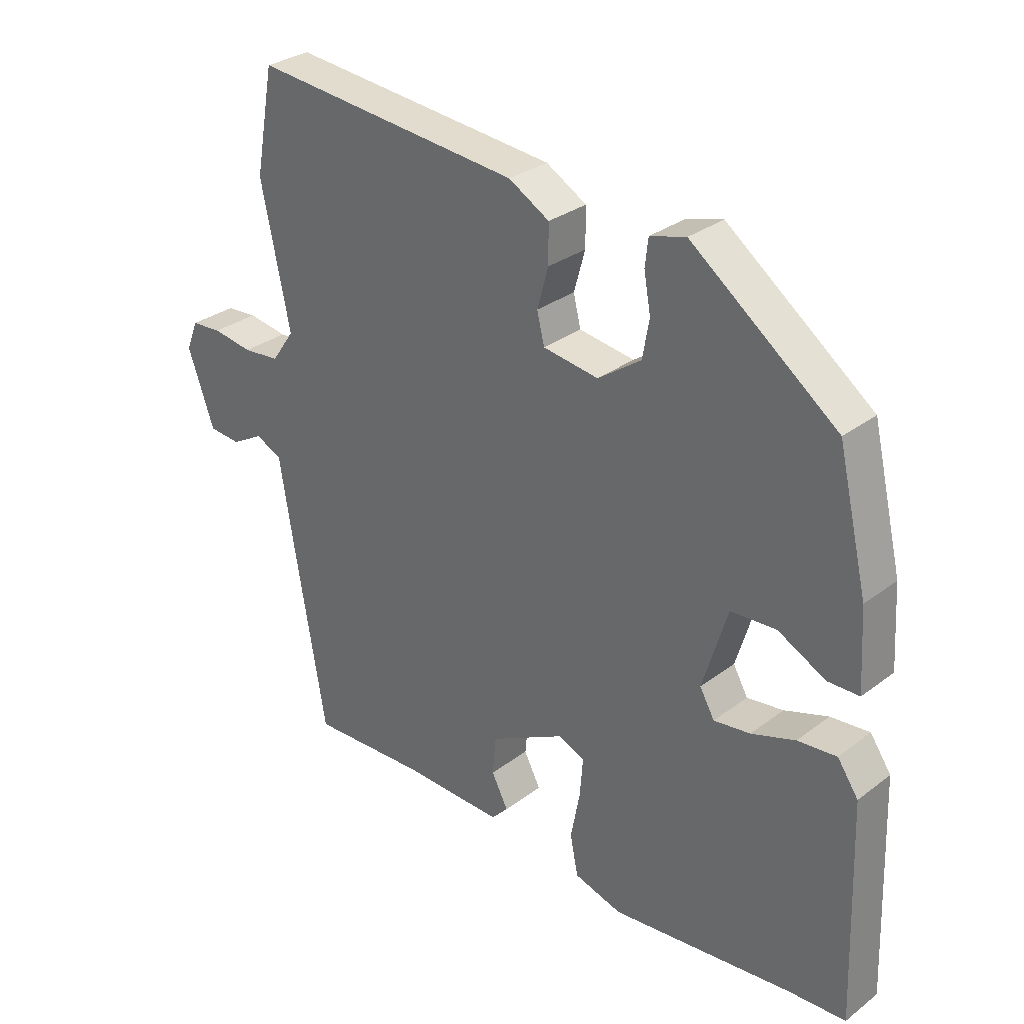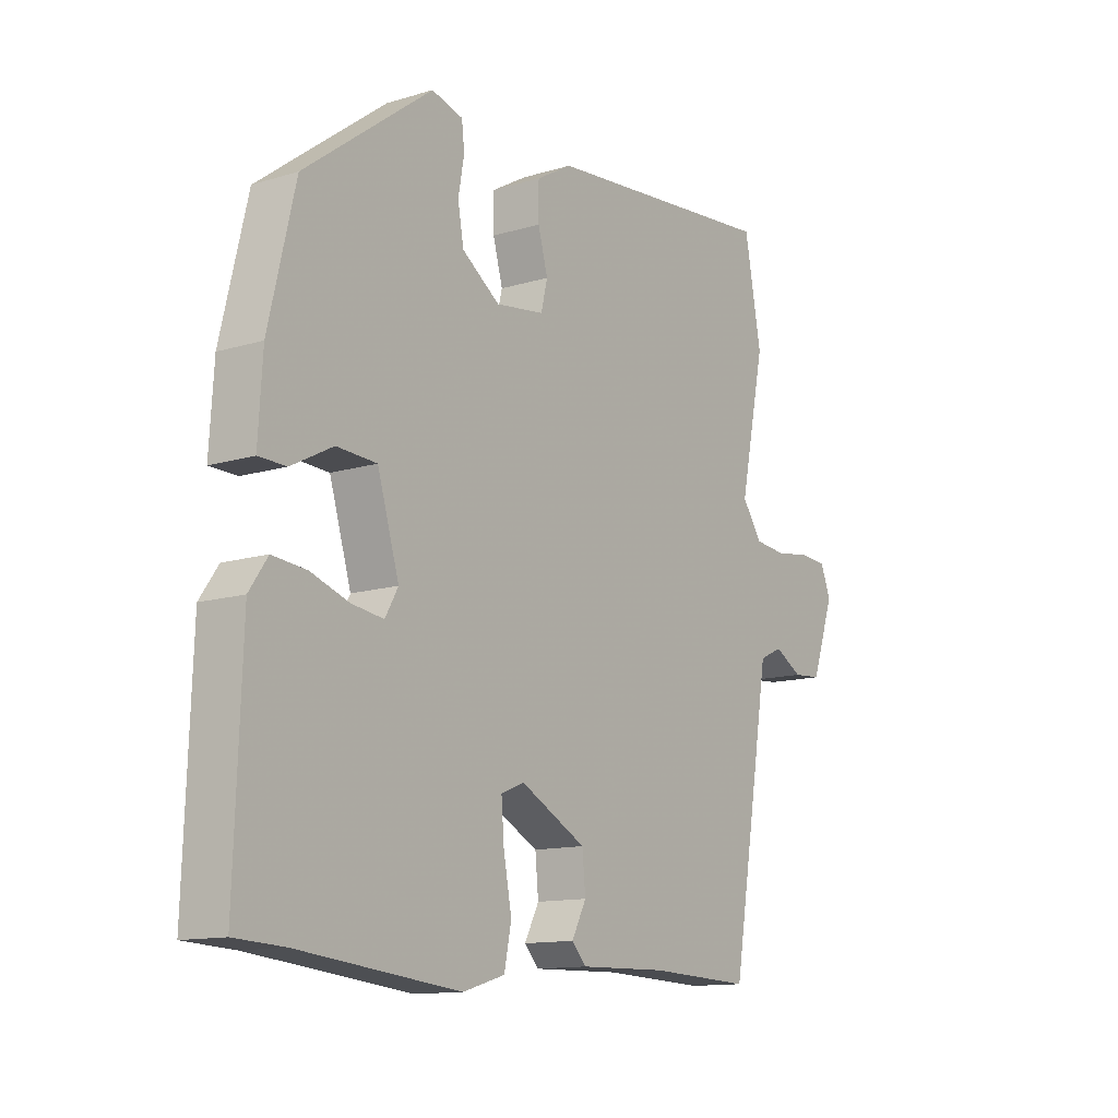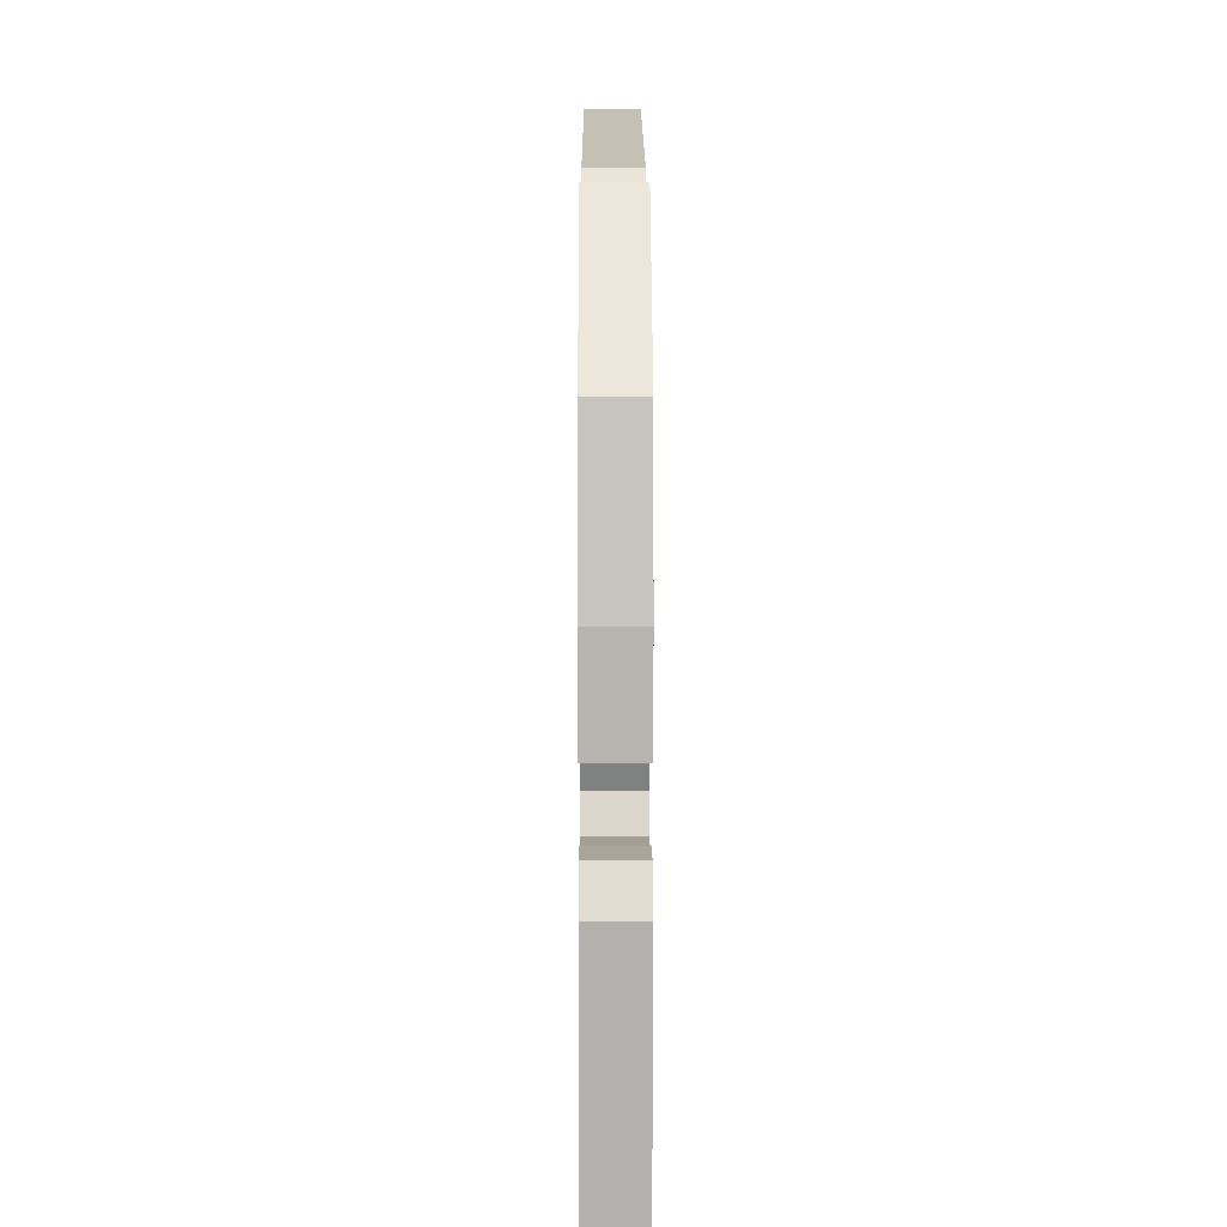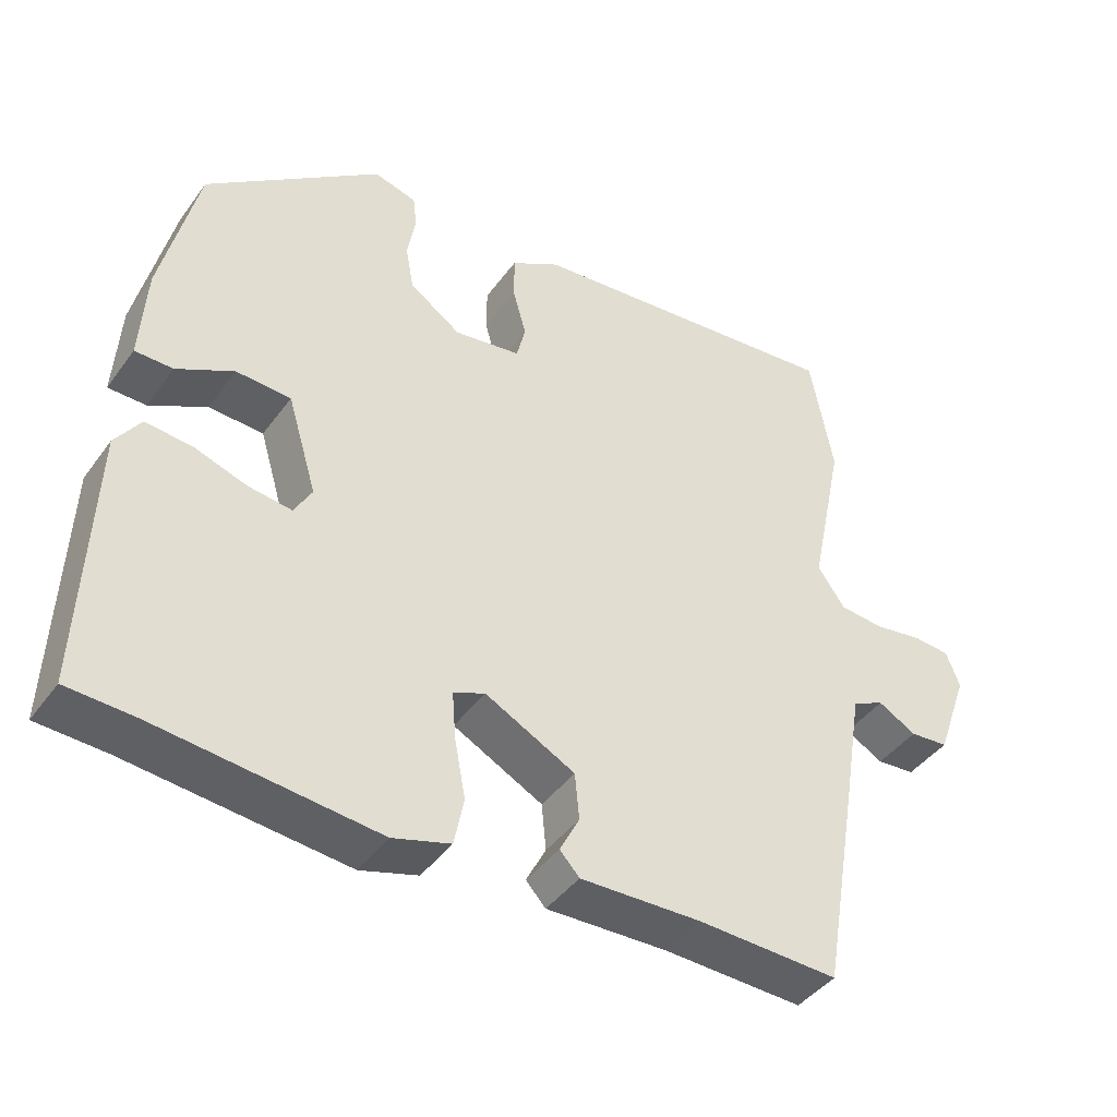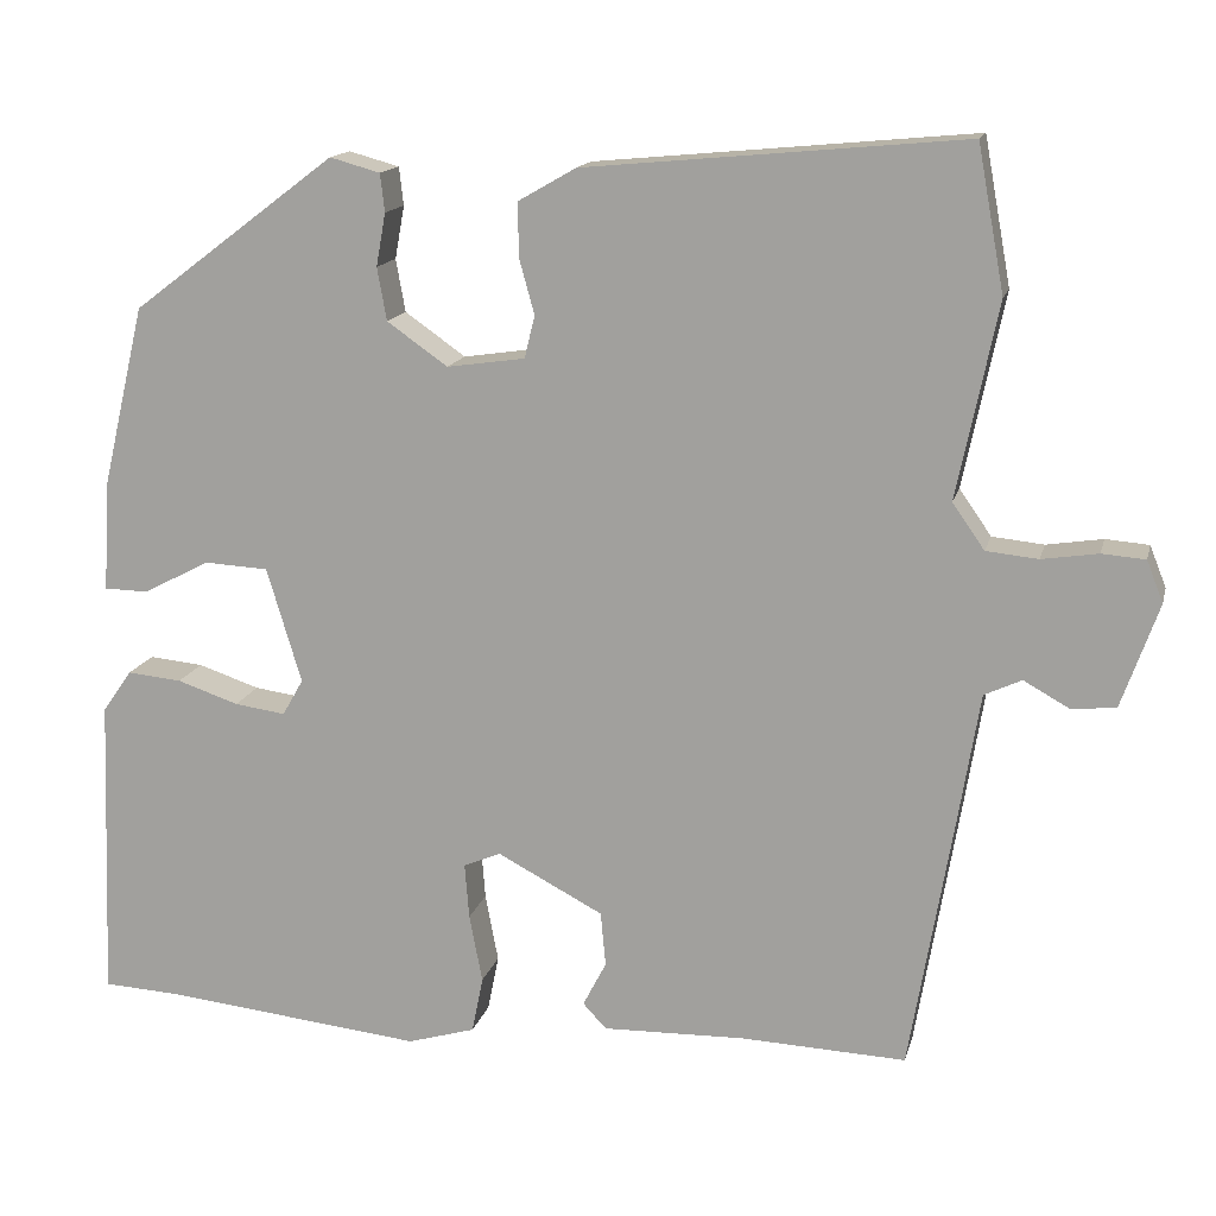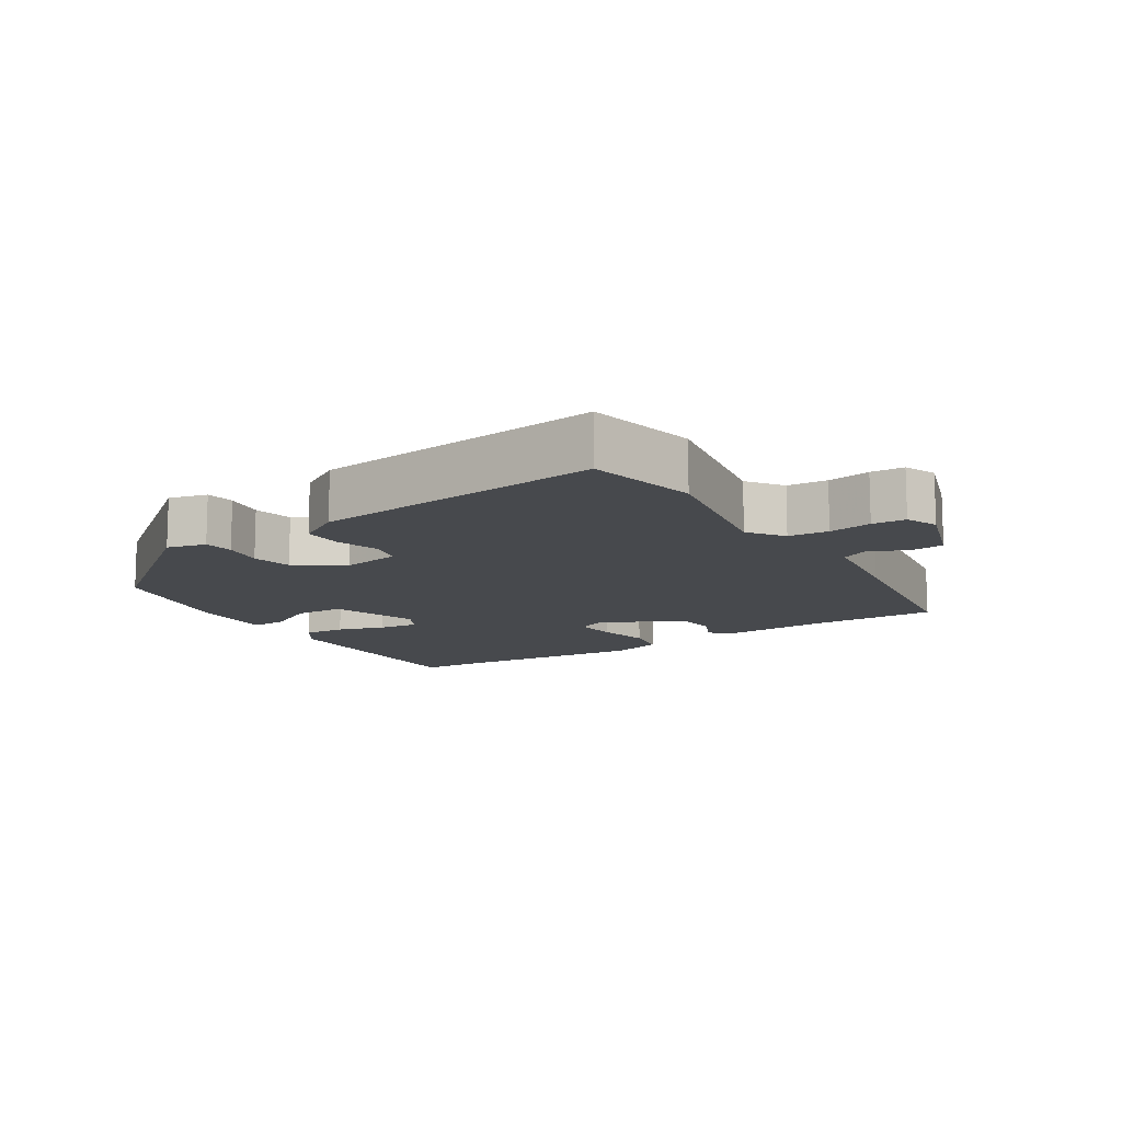
<metadata>
{"format":"obj","ext":"obj","renderer":"f3d","projection":"perspective","resolution":1024,"background":"white","views":[{"elev":30.3,"azim":-137.4,"up":"+Z"},{"elev":-12.7,"azim":-54.8,"up":"+Z"},{"elev":13.0,"azim":-90.2,"up":"+Z"},{"elev":-42.4,"azim":-33.0,"up":"+Z"},{"elev":14.8,"azim":13.4,"up":"+Z"},{"elev":-12.1,"azim":33.7,"up":"+Y"}]}
</metadata>
<code>
v -0.455 0.07 -0.502
v -0.547 0.07 -0.497
v -0.534 0.07 -0.143
v -0.5 0.07 -0.094
v -0.437 0.07 -0.1
v -0.366 0.07 -0.124
v -0.307 0.07 -0.132
v -0.283 0.07 -0.09
v -0.323 0.07 0.043
v -0.397 0.07 0.047
v -0.474 0.07 0.007
v -0.525 0.07 0.008
v -0.517 0.07 0.137
v -0.468 0.07 0.344
v -0.232 0.07 0.522
v -0.174 0.07 0.506
v -0.169 0.07 0.462
v -0.18 0.07 0.401
v -0.169 0.07 0.34
v -0.099 0.07 0.291
v -0.009 0.07 0.304
v 0.003 0.07 0.353
v -0.015 0.07 0.418
v -0.015 0.07 0.479
v 0.051 0.07 0.517
v 0.489 0.07 0.558
v 0.52 0.07 0.39
v 0.473 0.07 0.165
v 0.51 0.07 0.112
v 0.57 0.07 0.106
v 0.635 0.07 0.116
v 0.685 0.07 0.112
v 0.704 0.07 0.064
v 0.661 0.07 -0.057
v 0.609 0.07 -0.061
v 0.557 0.07 -0.032
v 0.514 0.07 -0.052
v 0.489 0.07 -0.204
v 0.439 0.07 -0.497
v 0.248 0.07 -0.489
v 0.084 0.07 -0.493
v 0.057 0.07 -0.464
v 0.084 0.07 -0.412
v 0.078 0.07 -0.349
v -0.044 0.07 -0.285
v -0.087 0.07 -0.303
v -0.082 0.07 -0.367
v -0.067 0.07 -0.446
v -0.08 0.07 -0.511
v -0.158 0.07 -0.534
v -0.455 0 -0.502
v -0.547 0 -0.497
v -0.534 0 -0.143
v -0.5 0 -0.094
v -0.437 0 -0.1
v -0.366 0 -0.124
v -0.307 0 -0.132
v -0.283 0 -0.09
v -0.323 0 0.043
v -0.397 0 0.047
v -0.474 0 0.007
v -0.525 0 0.008
v -0.517 0 0.137
v -0.468 0 0.344
v -0.232 0 0.522
v -0.174 0 0.506
v -0.169 0 0.462
v -0.18 0 0.401
v -0.169 0 0.34
v -0.099 0 0.291
v -0.009 0 0.304
v 0.003 0 0.353
v -0.015 0 0.418
v -0.015 0 0.479
v 0.051 0 0.517
v 0.489 0 0.558
v 0.52 0 0.39
v 0.473 0 0.165
v 0.51 0 0.112
v 0.57 0 0.106
v 0.635 0 0.116
v 0.685 0 0.112
v 0.704 0 0.064
v 0.661 0 -0.057
v 0.609 0 -0.061
v 0.557 0 -0.032
v 0.514 0 -0.052
v 0.489 0 -0.204
v 0.439 0 -0.497
v 0.248 0 -0.489
v 0.084 0 -0.493
v 0.057 0 -0.464
v 0.084 0 -0.412
v 0.078 0 -0.349
v -0.044 0 -0.285
v -0.087 0 -0.303
v -0.082 0 -0.367
v -0.067 0 -0.446
v -0.08 0 -0.511
v -0.158 0 -0.534
f 47 48 49 50
f 46 47 50 1
f 40 41 42 43
f 40 43 44
f 37 38 39 40
f 37 40 44
f 33 34 35 36
f 33 36 37
f 30 31 32 33
f 29 30 33 37
f 28 29 37 44
f 22 23 24 25
f 21 22 25 26
f 15 16 17 18
f 15 18 19
f 14 15 19
f 13 14 19 20
f 10 11 12 13
f 9 10 13 20
f 3 4 5 6
f 3 6 7
f 46 1 2 3
f 45 46 3 7
f 21 26 27 28
f 8 9 20 21
f 21 28 44 45
f 7 8 21 45
f 100 99 98 97
f 51 100 97 96
f 93 92 91 90
f 94 93 90
f 90 89 88 87
f 94 90 87
f 86 85 84 83
f 87 86 83
f 83 82 81 80
f 87 83 80 79
f 94 87 79 78
f 75 74 73 72
f 76 75 72 71
f 68 67 66 65
f 69 68 65
f 69 65 64
f 70 69 64 63
f 63 62 61 60
f 70 63 60 59
f 56 55 54 53
f 57 56 53
f 53 52 51 96
f 57 53 96 95
f 78 77 76 71
f 71 70 59 58
f 95 94 78 71
f 95 71 58 57
f 1 51 52 2
f 2 52 53 3
f 3 53 54 4
f 4 54 55 5
f 5 55 56 6
f 6 56 57 7
f 7 57 58 8
f 8 58 59 9
f 9 59 60 10
f 10 60 61 11
f 11 61 62 12
f 12 62 63 13
f 13 63 64 14
f 14 64 65 15
f 15 65 66 16
f 16 66 67 17
f 17 67 68 18
f 18 68 69 19
f 19 69 70 20
f 20 70 71 21
f 21 71 72 22
f 22 72 73 23
f 23 73 74 24
f 24 74 75 25
f 25 75 76 26
f 26 76 77 27
f 27 77 78 28
f 28 78 79 29
f 29 79 80 30
f 30 80 81 31
f 31 81 82 32
f 32 82 83 33
f 33 83 84 34
f 34 84 85 35
f 35 85 86 36
f 36 86 87 37
f 37 87 88 38
f 38 88 89 39
f 39 89 90 40
f 40 90 91 41
f 41 91 92 42
f 42 92 93 43
f 43 93 94 44
f 44 94 95 45
f 45 95 96 46
f 46 96 97 47
f 47 97 98 48
f 48 98 99 49
f 49 99 100 50
f 50 100 51 1

</code>
